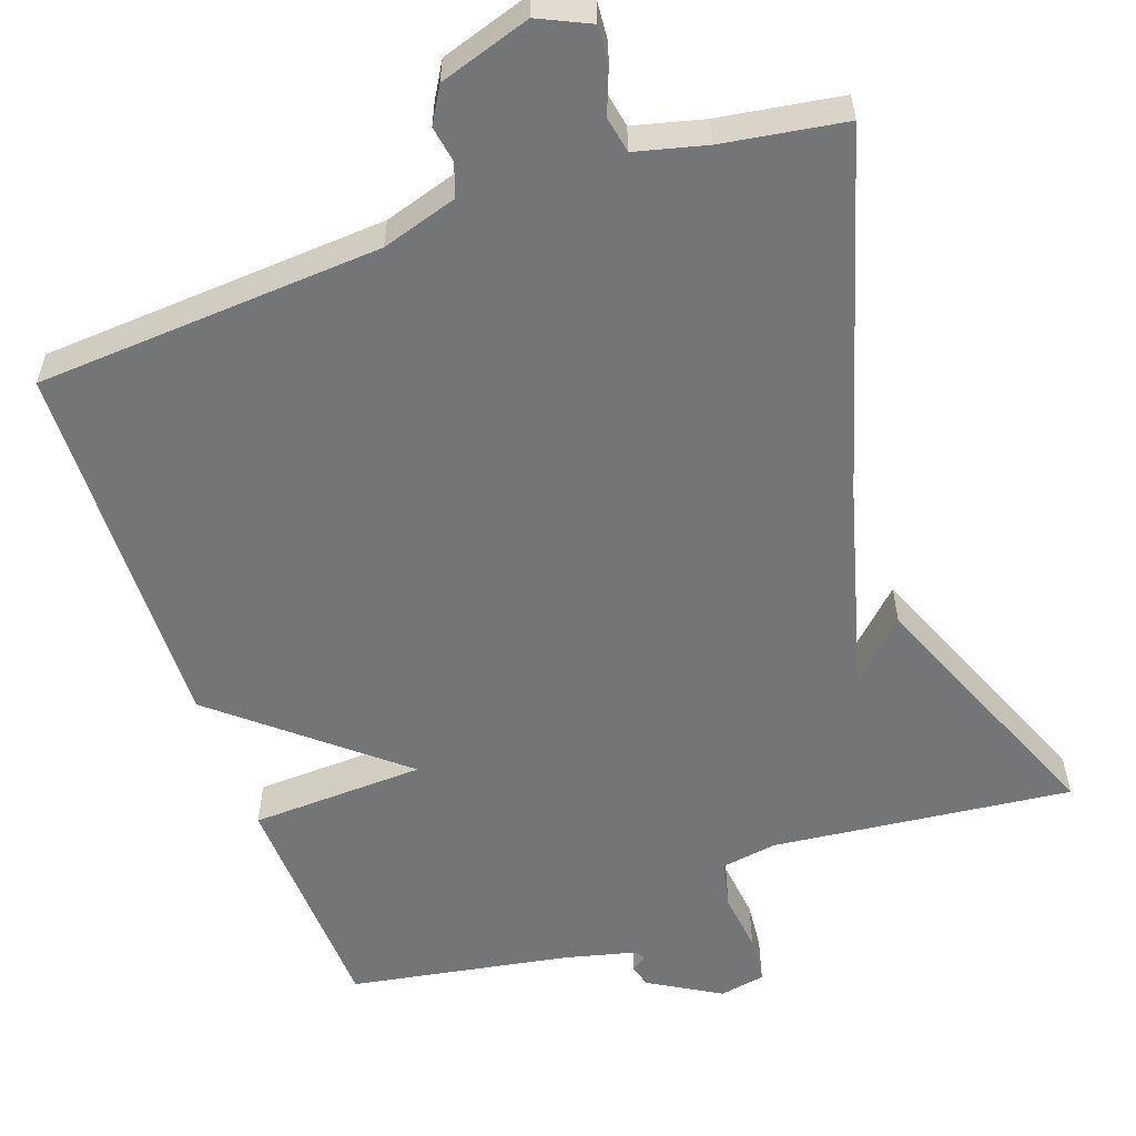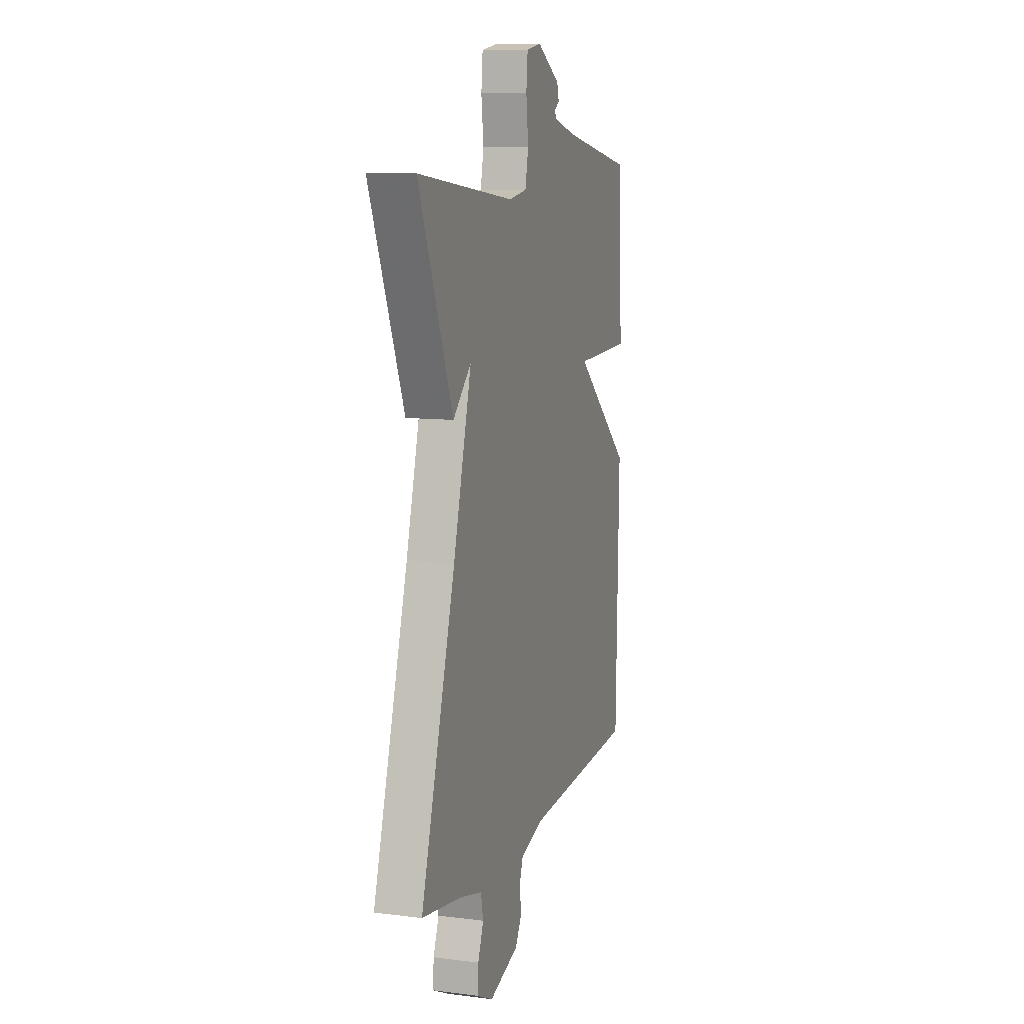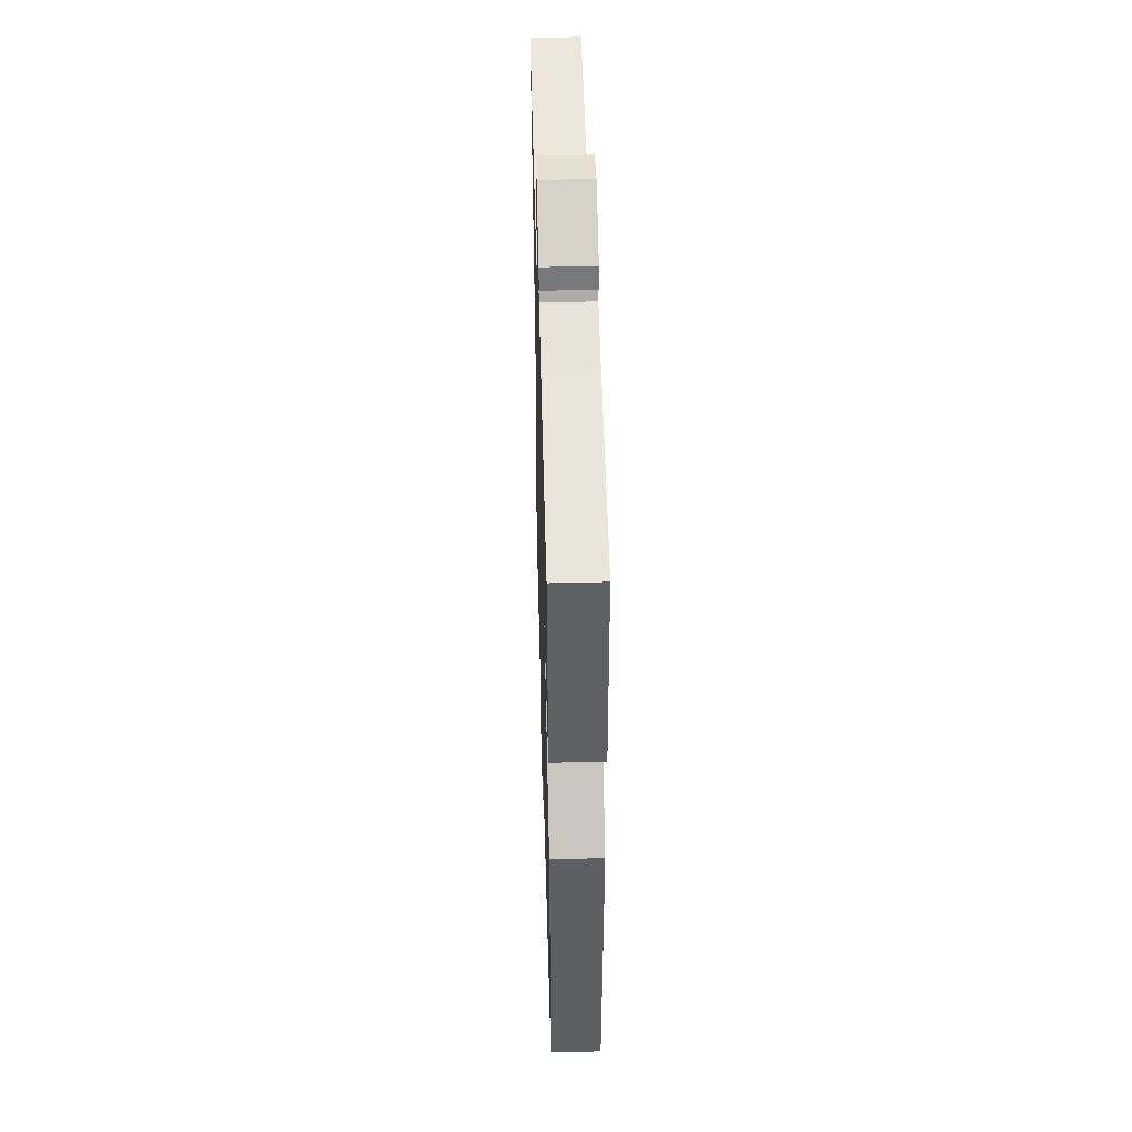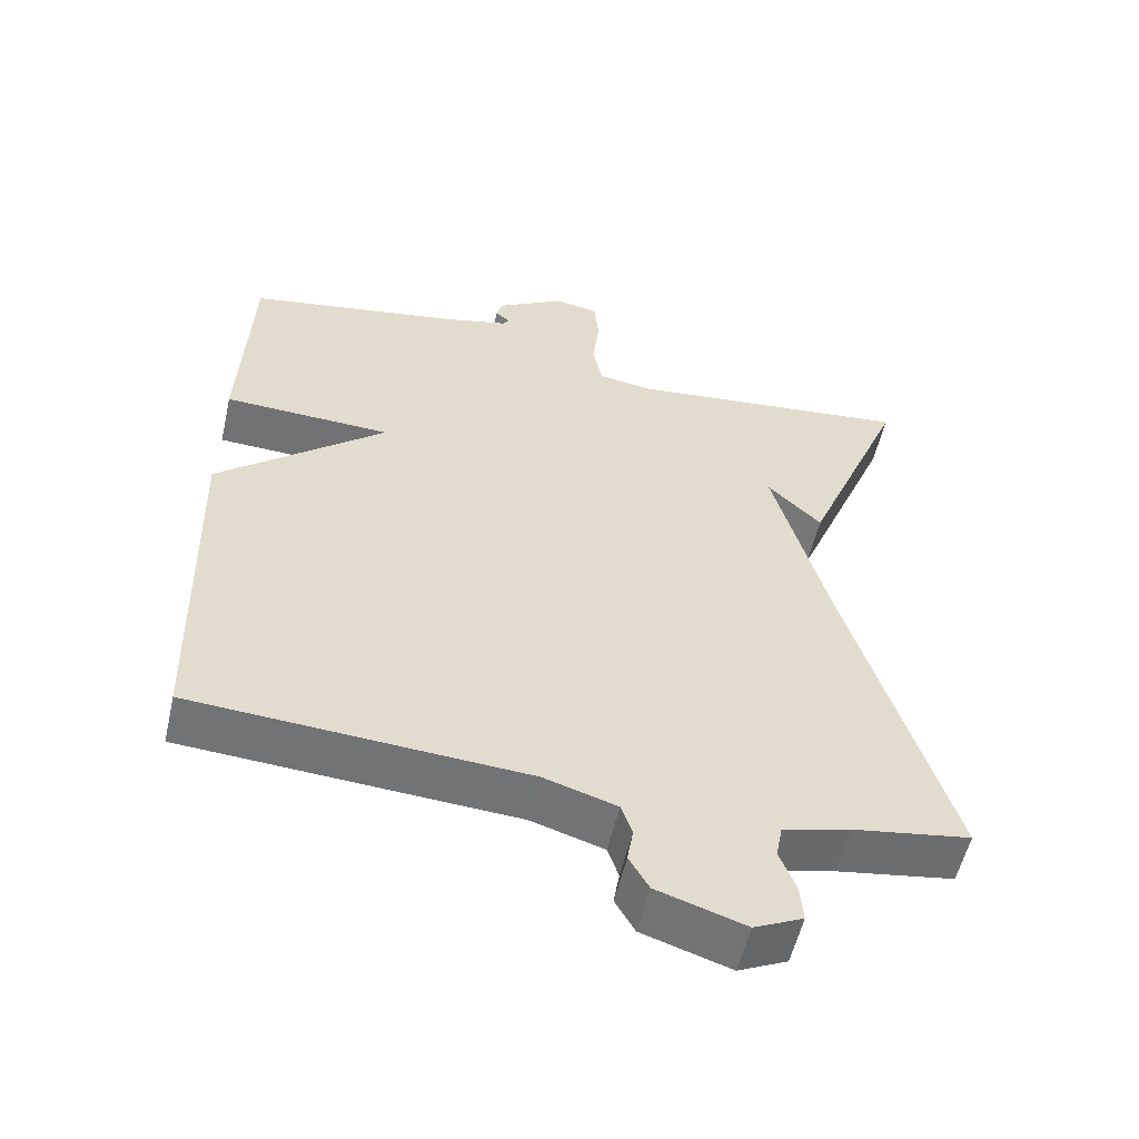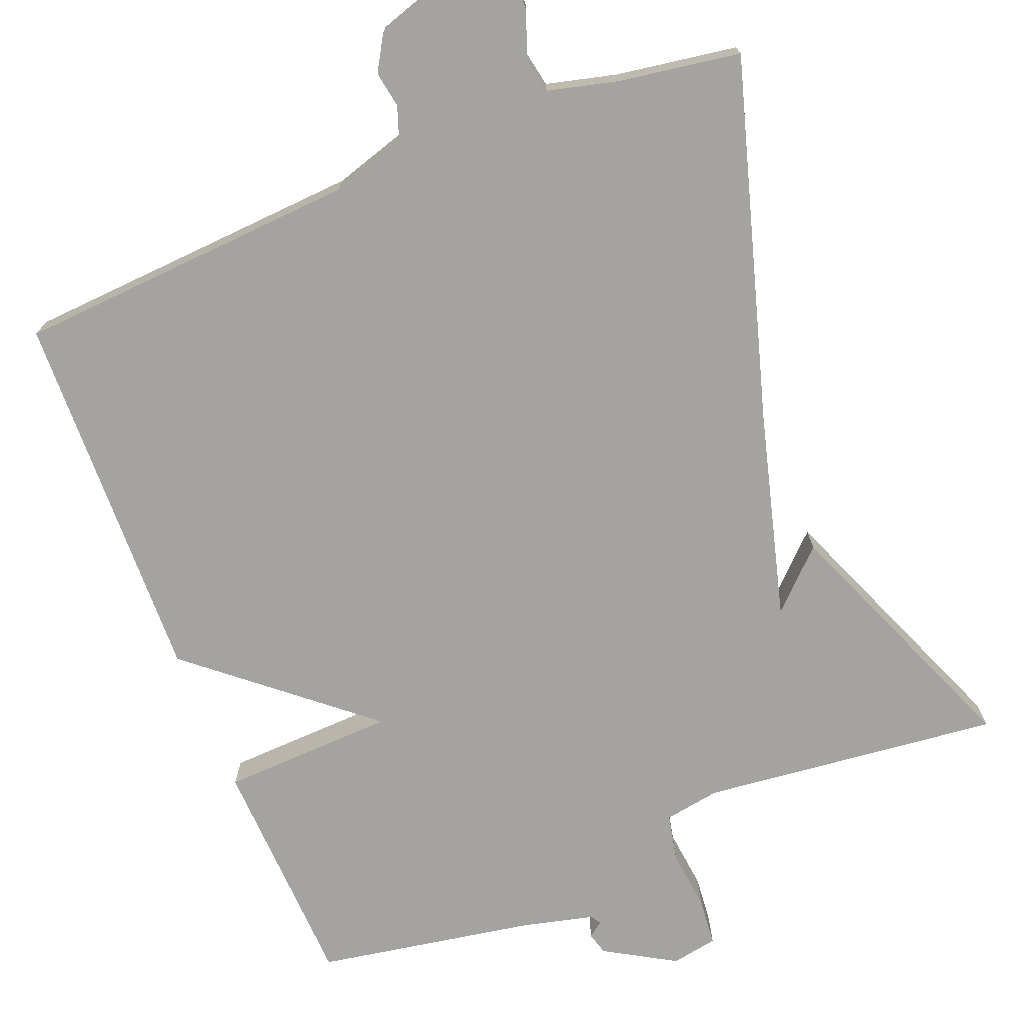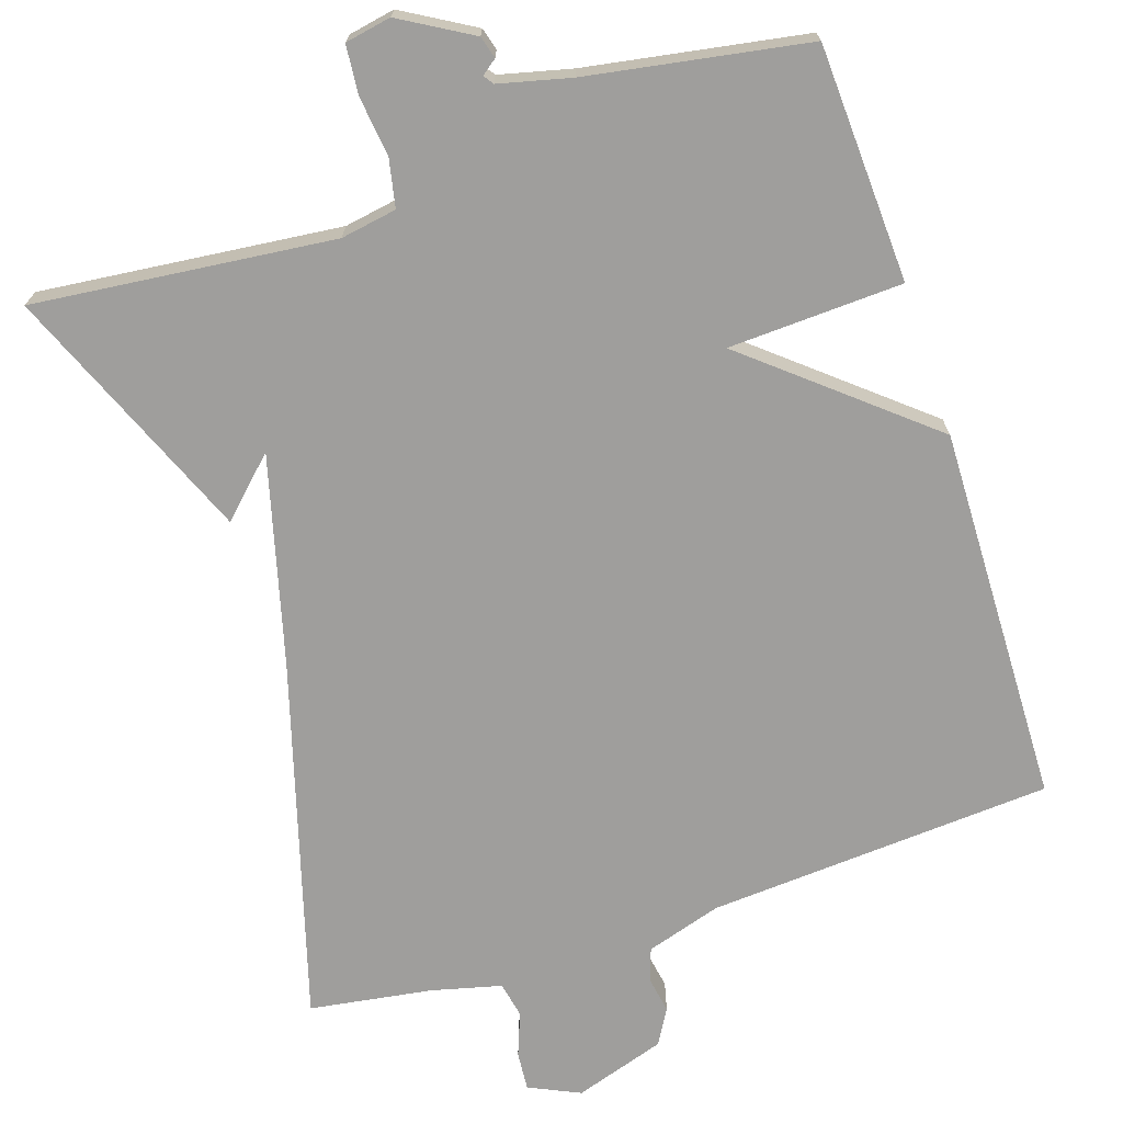
<metadata>
{"format":"obj","ext":"obj","renderer":"f3d","projection":"perspective","resolution":1024,"background":"white","views":[{"elev":-56.4,"azim":-160.5,"up":"+Y"},{"elev":9.7,"azim":-72.1,"up":"+Z"},{"elev":48.2,"azim":88.4,"up":"+Z"},{"elev":-55.4,"azim":167.2,"up":"+Z"},{"elev":-72.9,"azim":-158.3,"up":"+Y"},{"elev":-71.0,"azim":18.4,"up":"+Y"}]}
</metadata>
<code>
v -0.5 0.07 -0.5
v -0.362 0.07 -0.035
v -0.289 0.07 0.236
v -0.362 0.07 0.165
v -0.5 0.07 0.5
v -0.11 0.07 0.457
v -0.037 0.07 0.469
v -0.024 0.07 0.531
v -0.033 0.07 0.61
v -0.027 0.07 0.673
v 0.033 0.07 0.684
v 0.125 0.07 0.63
v 0.133 0.07 0.601
v 0.113 0.07 0.586
v 0.122 0.07 0.573
v 0.215 0.07 0.55
v 0.5 0.07 0.5
v 0.513 0.07 0.192
v 0.286 0.07 0.183
v 0.513 0.07 -0.008
v 0.5 0.07 -0.5
v 0.05 0.07 -0.529
v -0.048 0.07 -0.559
v -0.063 0.07 -0.602
v -0.055 0.07 -0.649
v -0.082 0.07 -0.695
v -0.201 0.07 -0.733
v -0.267 0.07 -0.702
v -0.263 0.07 -0.652
v -0.241 0.07 -0.595
v -0.25 0.07 -0.548
v -0.341 0.07 -0.525
v -0.5 0 -0.5
v -0.362 0 -0.035
v -0.289 0 0.236
v -0.362 0 0.165
v -0.5 0 0.5
v -0.11 0 0.457
v -0.037 0 0.469
v -0.024 0 0.531
v -0.033 0 0.61
v -0.027 0 0.673
v 0.033 0 0.684
v 0.125 0 0.63
v 0.133 0 0.601
v 0.113 0 0.586
v 0.122 0 0.573
v 0.215 0 0.55
v 0.5 0 0.5
v 0.513 0 0.192
v 0.286 0 0.183
v 0.513 0 -0.008
v 0.5 0 -0.5
v 0.05 0 -0.529
v -0.048 0 -0.559
v -0.063 0 -0.602
v -0.055 0 -0.649
v -0.082 0 -0.695
v -0.201 0 -0.733
v -0.267 0 -0.702
v -0.263 0 -0.652
v -0.241 0 -0.595
v -0.25 0 -0.548
v -0.341 0 -0.525
f 28 29 30
f 27 28 30
f 26 27 30
f 25 26 30
f 24 25 30
f 23 24 30 31
f 22 23 31 32
f 32 1 2
f 22 32 2
f 21 22 2
f 20 21 2
f 19 20 2
f 16 17 18 19
f 12 13 14
f 11 12 14
f 10 11 14
f 9 10 14
f 8 9 14
f 7 8 14 15
f 3 4 5 6
f 3 6 7
f 15 16 19
f 7 15 19
f 3 7 19
f 2 3 19
f 62 61 60
f 62 60 59
f 62 59 58
f 62 58 57
f 62 57 56
f 63 62 56 55
f 64 63 55 54
f 34 33 64
f 34 64 54
f 34 54 53
f 34 53 52
f 34 52 51
f 51 50 49 48
f 46 45 44
f 46 44 43
f 46 43 42
f 46 42 41
f 46 41 40
f 47 46 40 39
f 38 37 36 35
f 39 38 35
f 51 48 47
f 51 47 39
f 51 39 35
f 51 35 34
f 1 33 34 2
f 2 34 35 3
f 3 35 36 4
f 4 36 37 5
f 5 37 38 6
f 6 38 39 7
f 7 39 40 8
f 8 40 41 9
f 9 41 42 10
f 10 42 43 11
f 11 43 44 12
f 12 44 45 13
f 13 45 46 14
f 14 46 47 15
f 15 47 48 16
f 16 48 49 17
f 17 49 50 18
f 18 50 51 19
f 19 51 52 20
f 20 52 53 21
f 21 53 54 22
f 22 54 55 23
f 23 55 56 24
f 24 56 57 25
f 25 57 58 26
f 26 58 59 27
f 27 59 60 28
f 28 60 61 29
f 29 61 62 30
f 30 62 63 31
f 31 63 64 32
f 32 64 33 1

</code>
